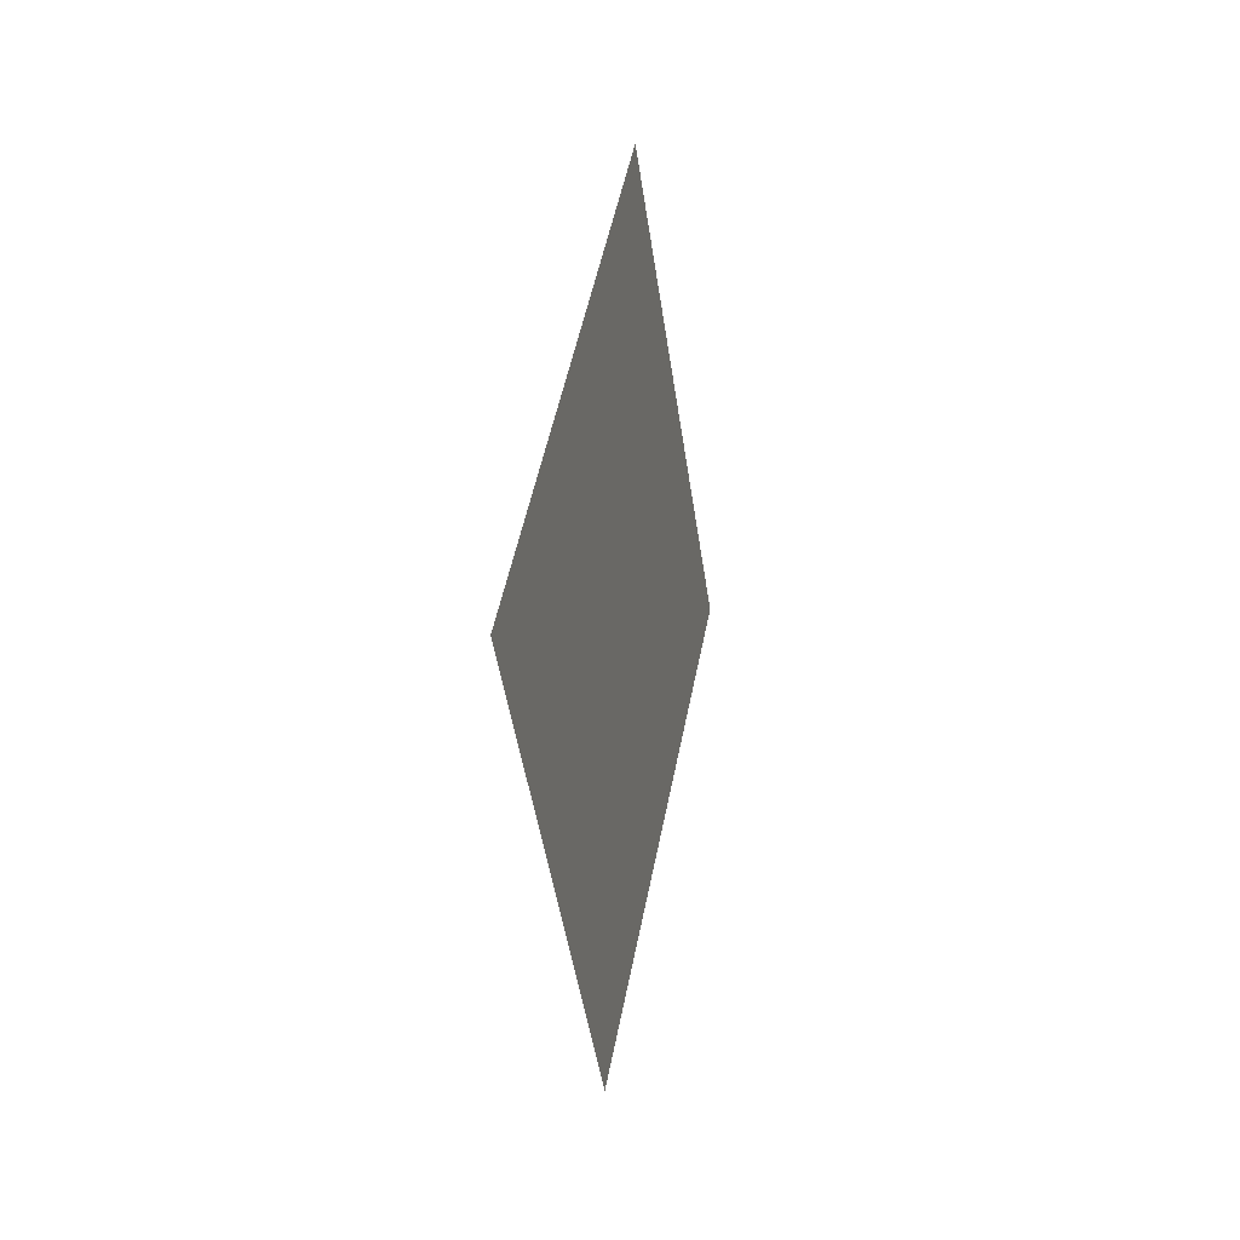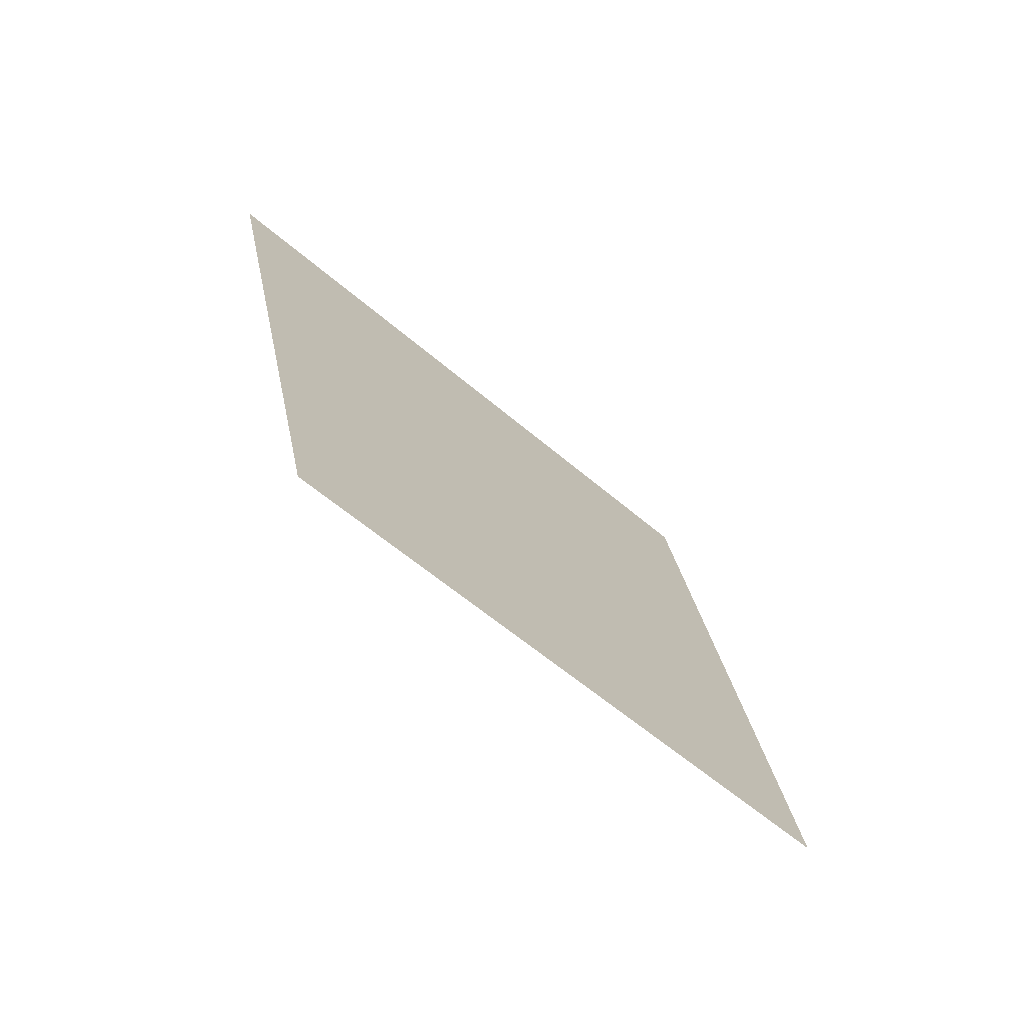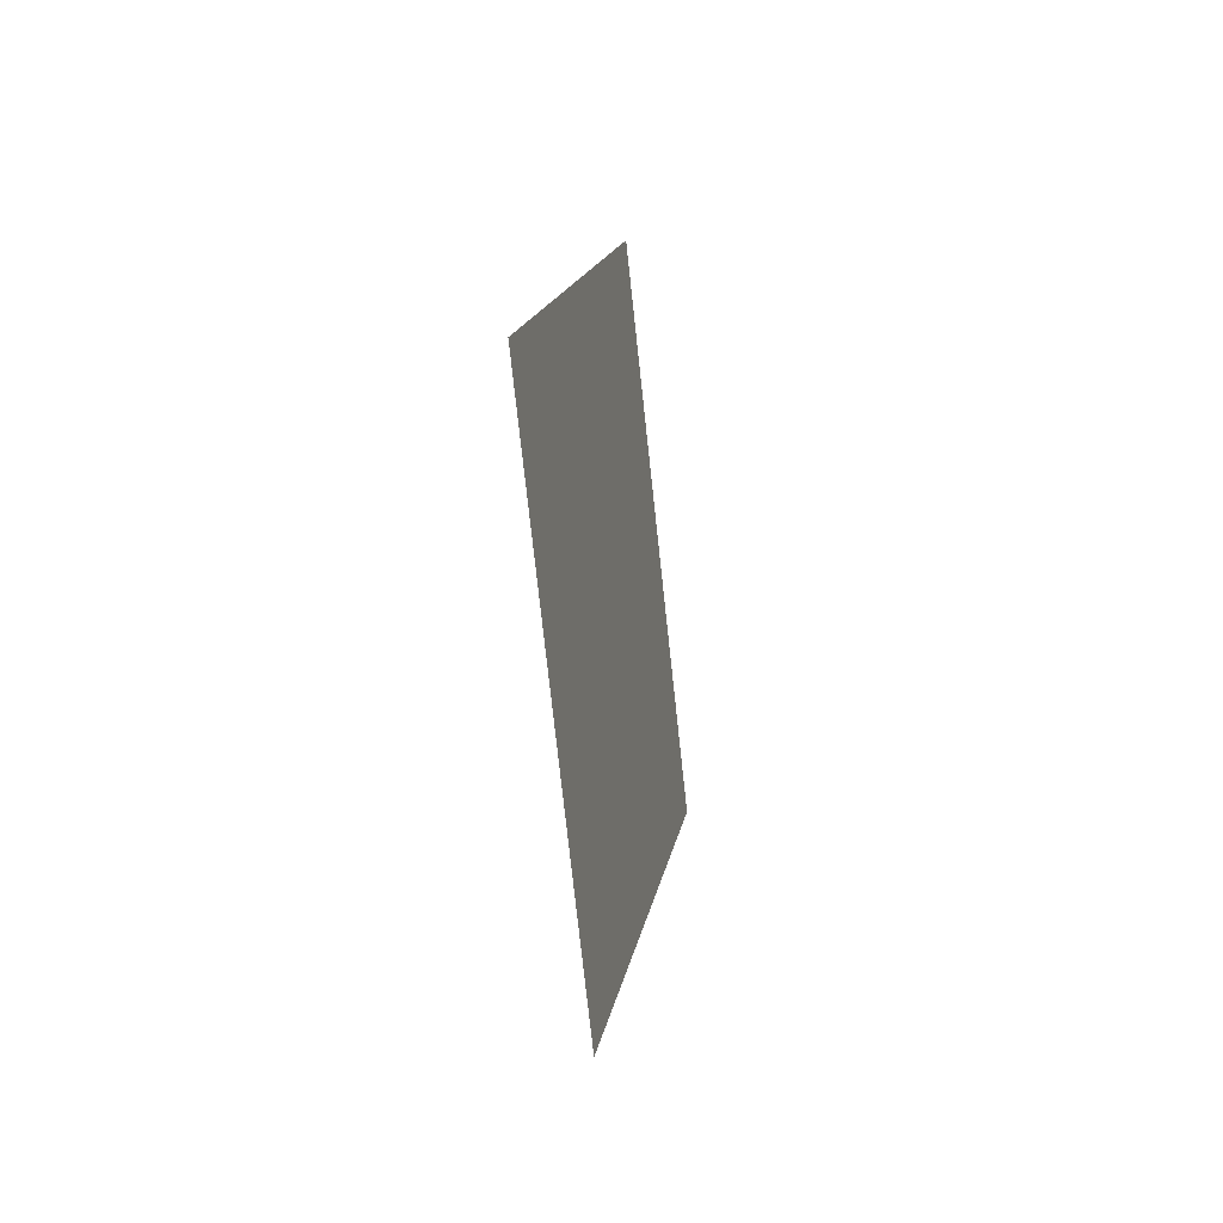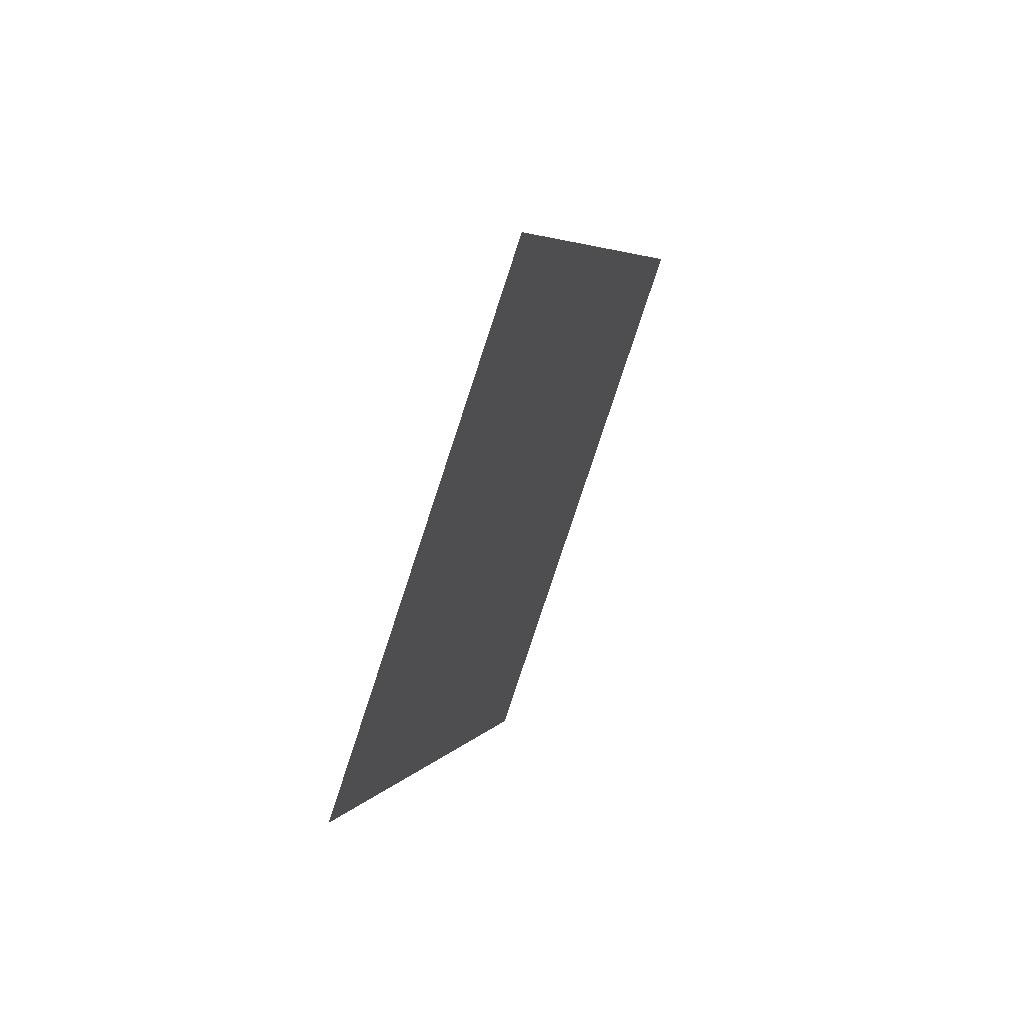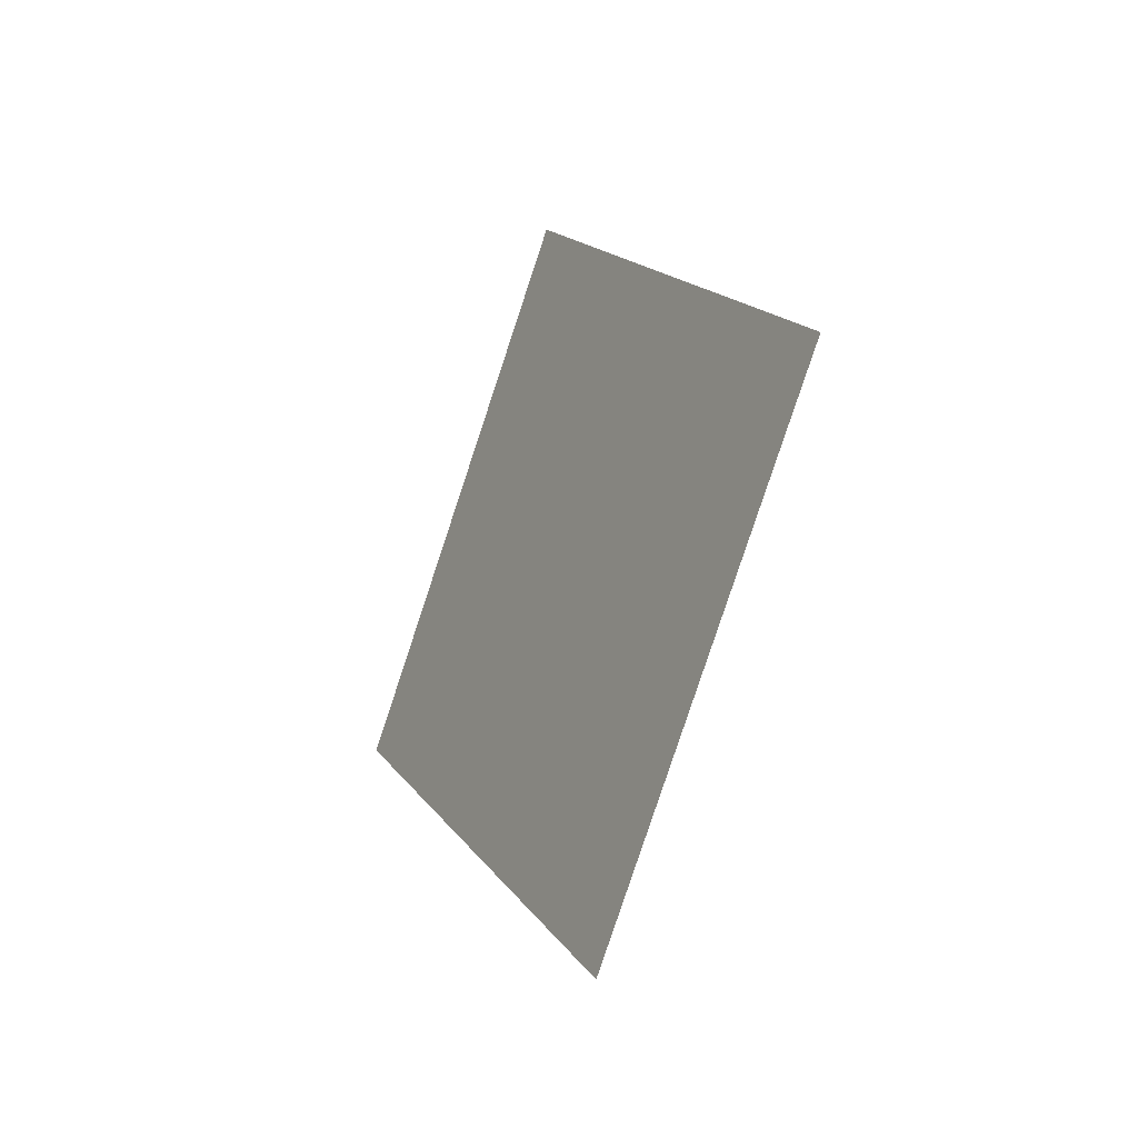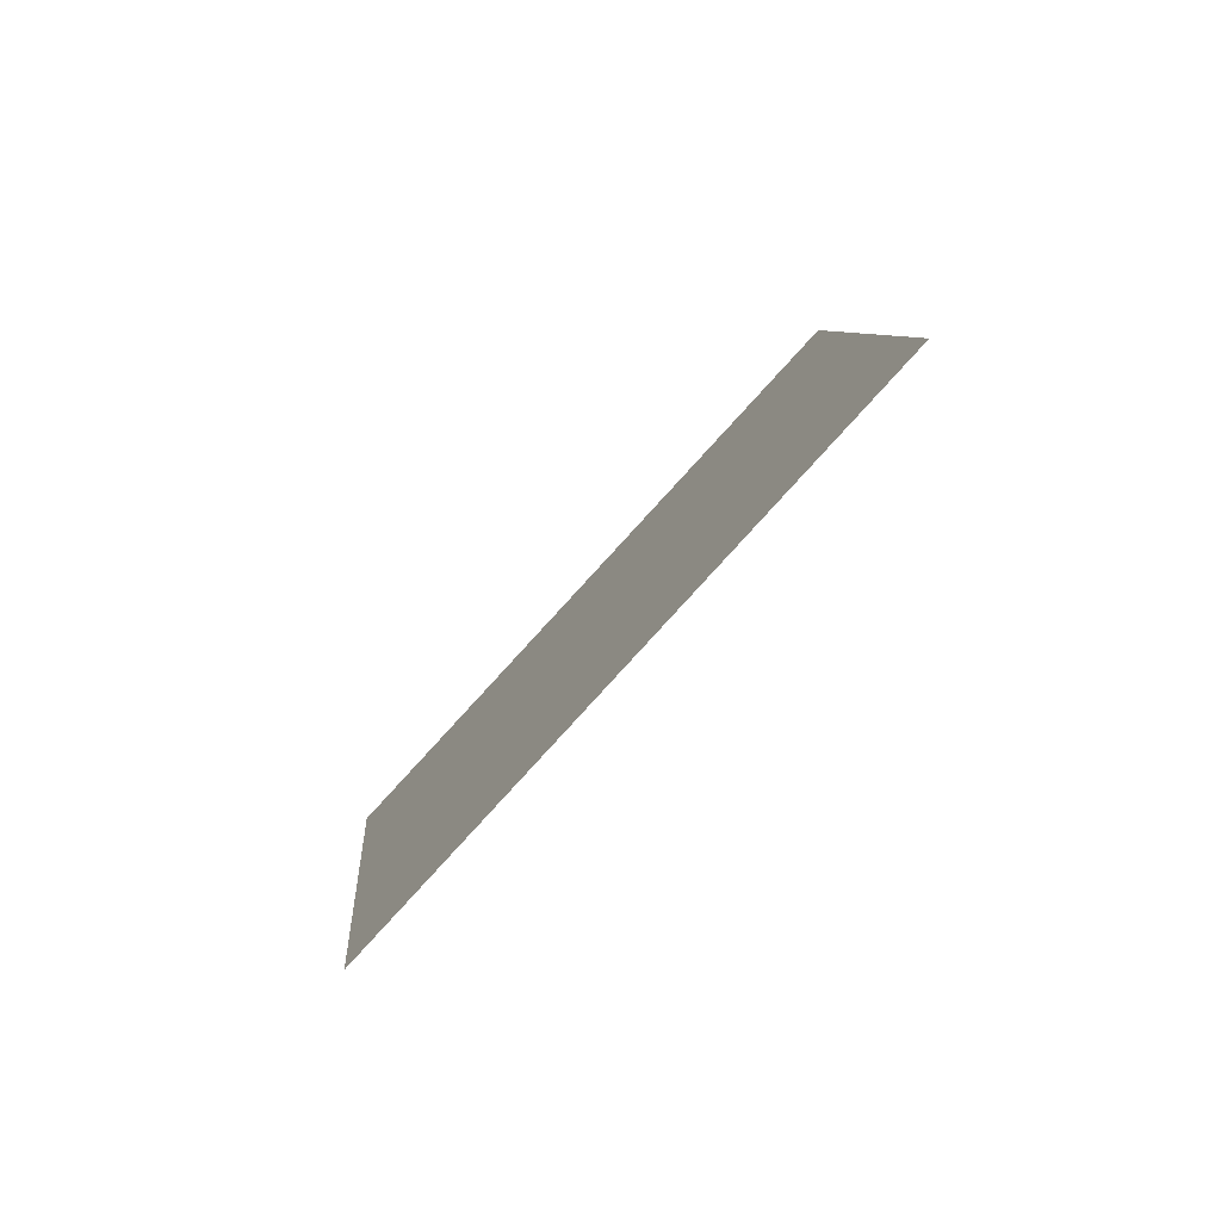
<metadata>
{"format":"obj","ext":"obj","renderer":"f3d","projection":"perspective","resolution":1024,"background":"white","views":[{"elev":-0.8,"azim":44.3,"up":"+Z"},{"elev":64.5,"azim":-35.4,"up":"+Y"},{"elev":-32.6,"azim":42.1,"up":"+Z"},{"elev":49.2,"azim":56.2,"up":"+Z"},{"elev":-30.4,"azim":-178.8,"up":"+Z"},{"elev":-30.5,"azim":151.9,"up":"+Y"}]}
</metadata>
<code>
o Plane.005_Plane.885
v 1.044 2.137 -0.6179
v 1.592 1.14 -1.848
v 1.727 1.111 0.5173
v 2.275 0.1144 -0.7128
f 2 3 1
f 2 4 3

</code>
